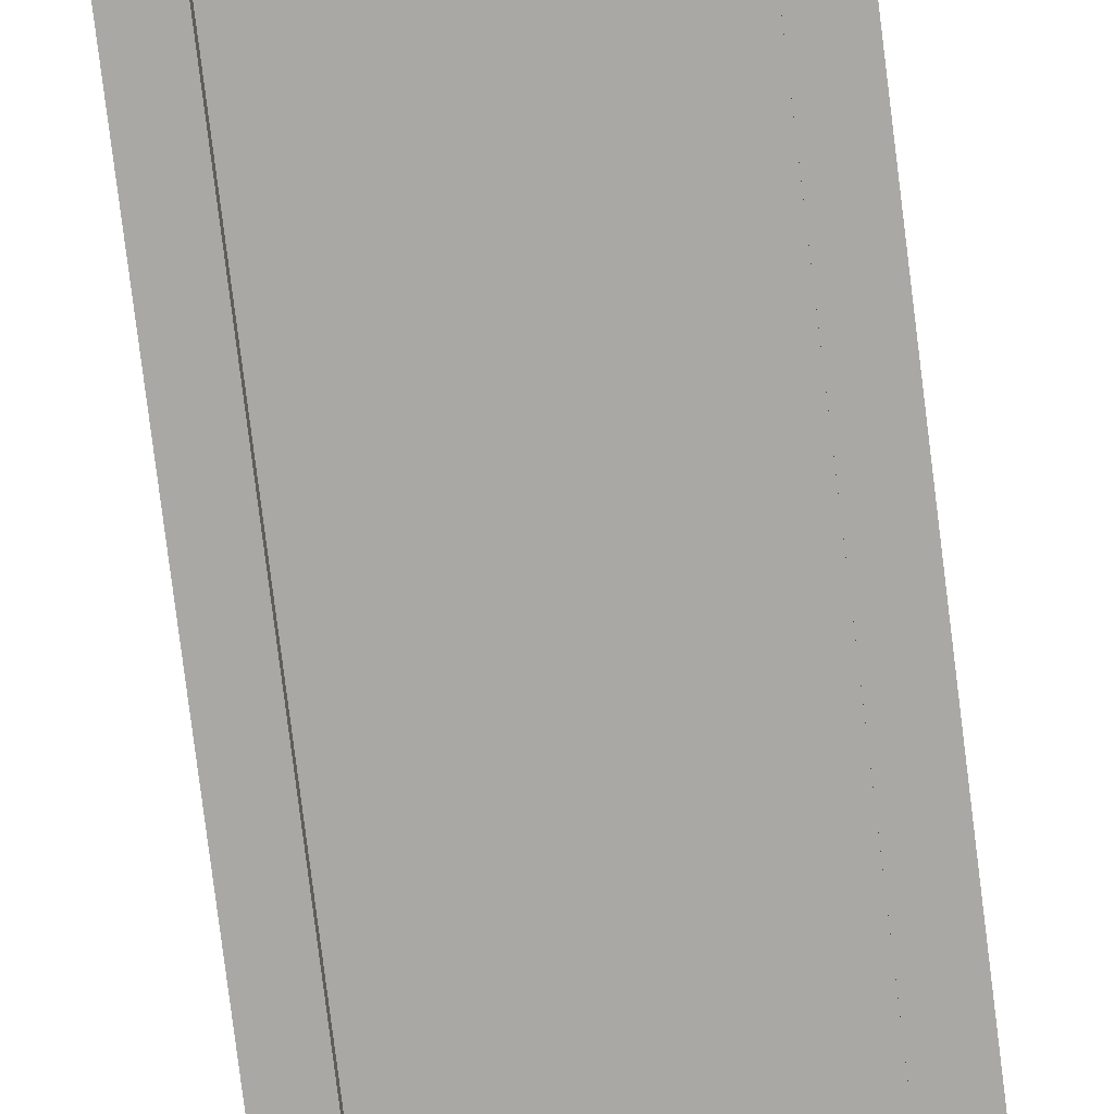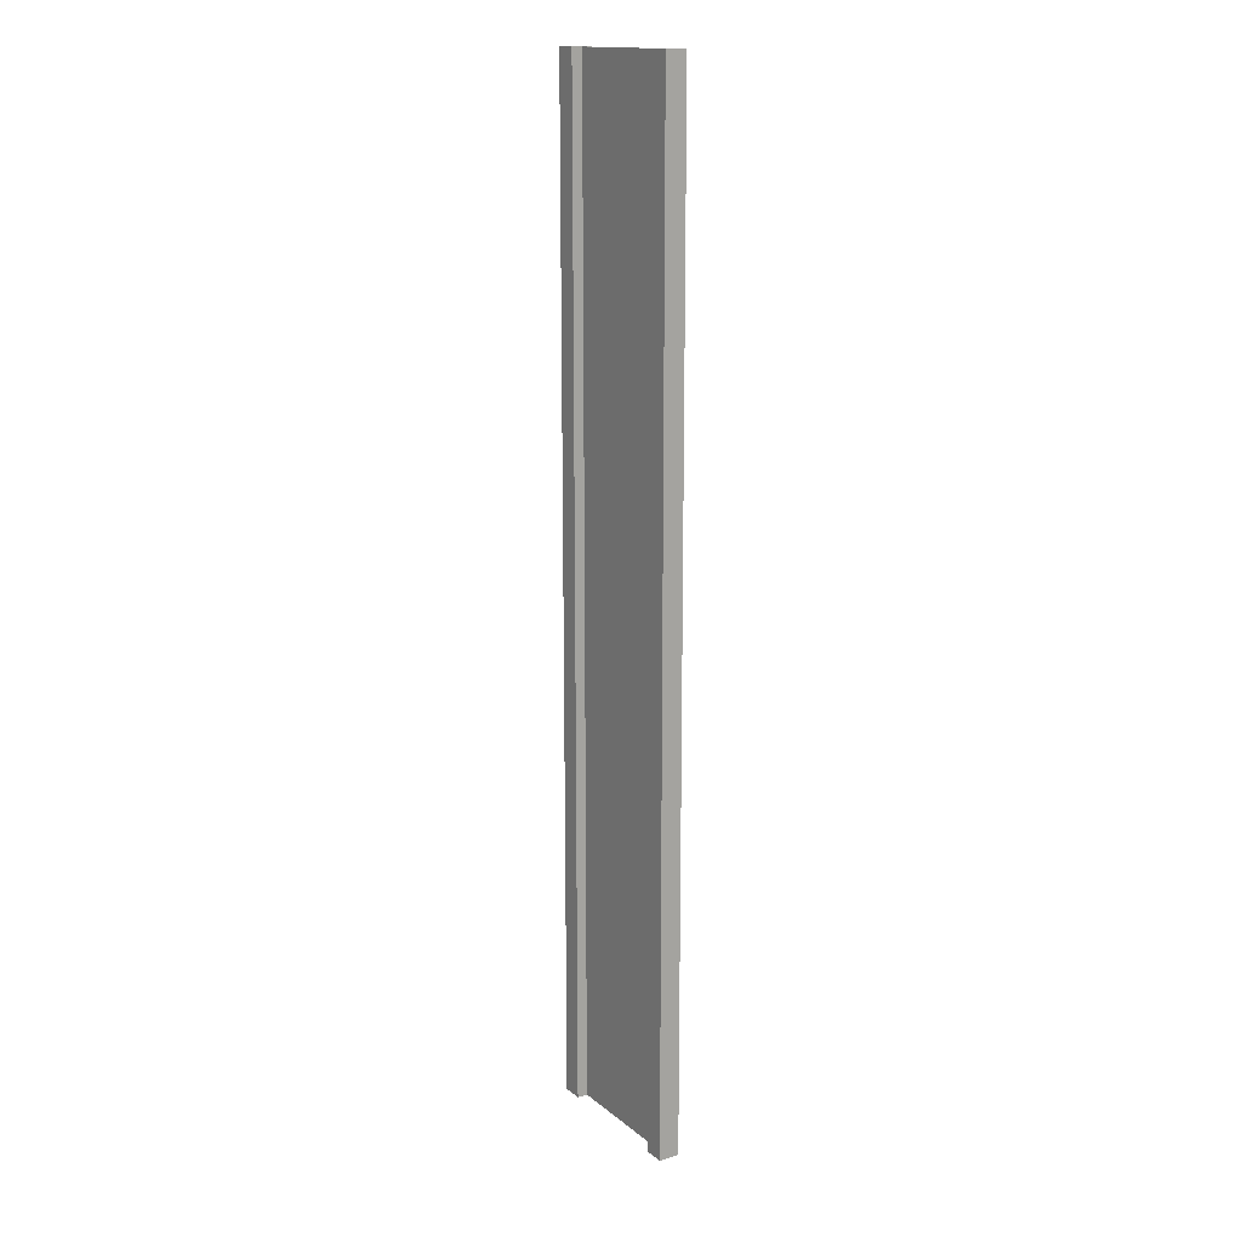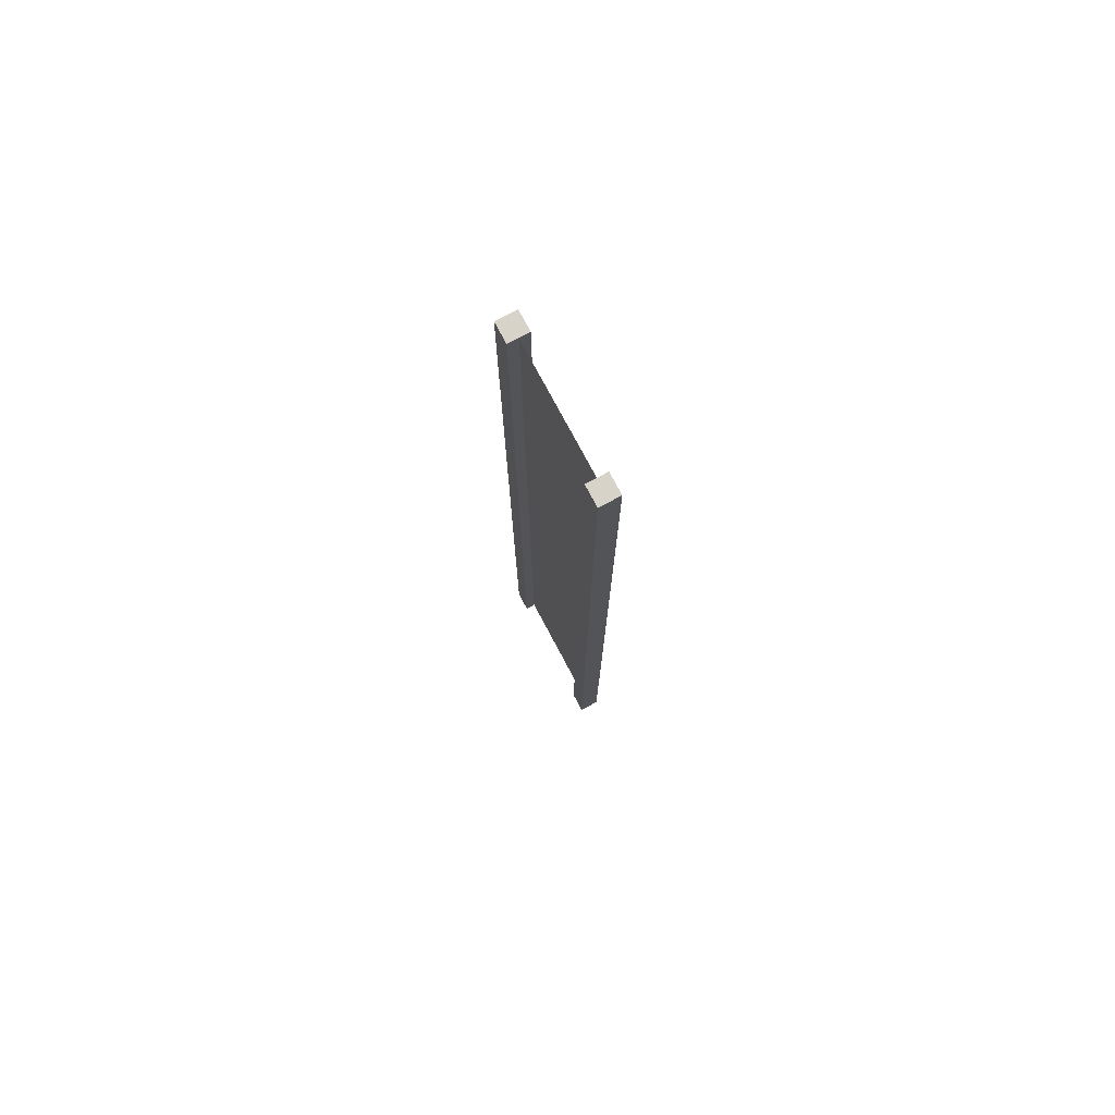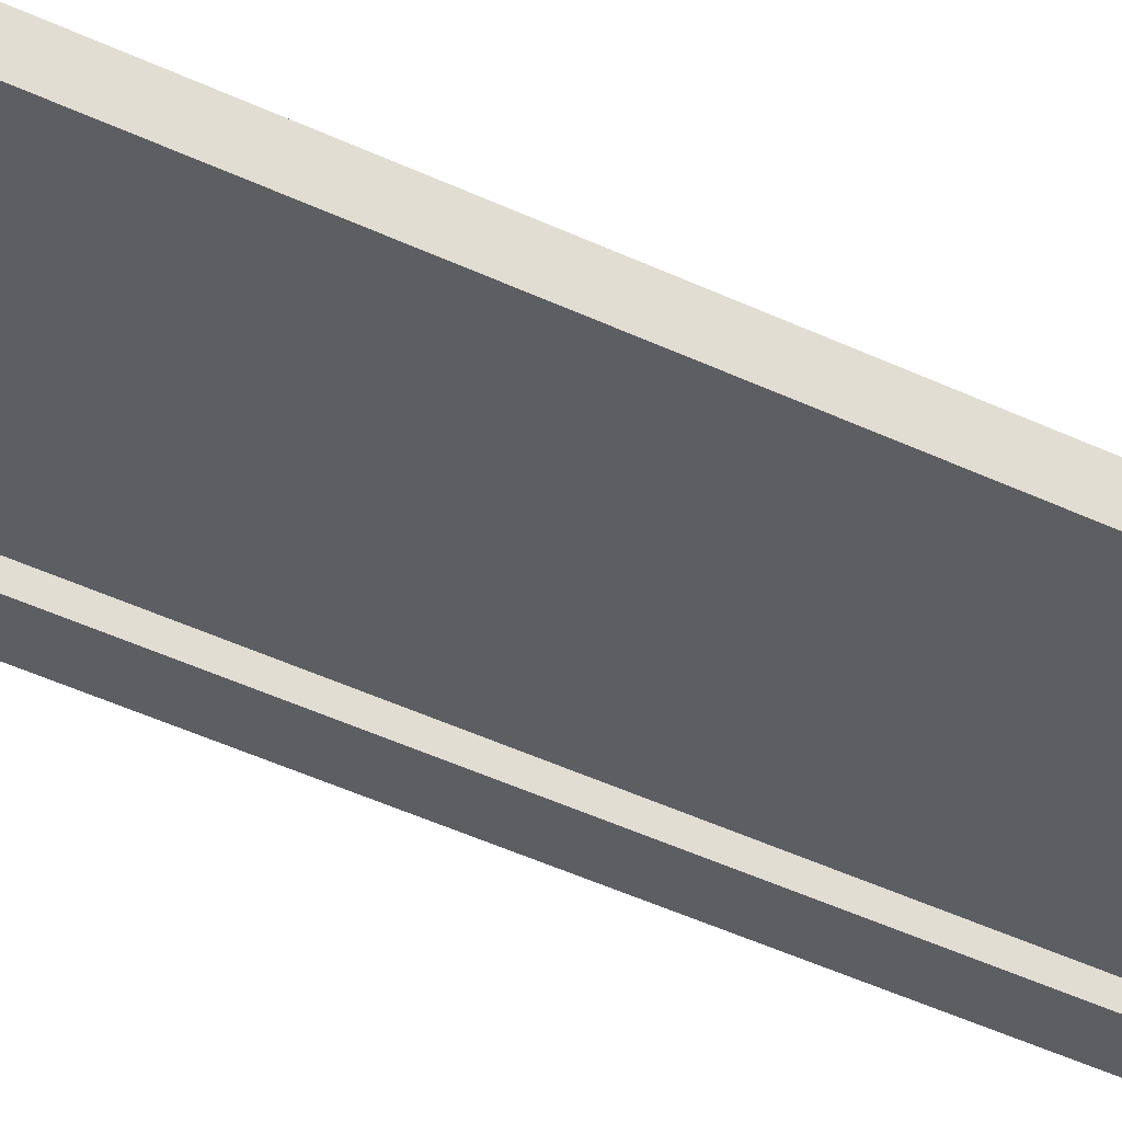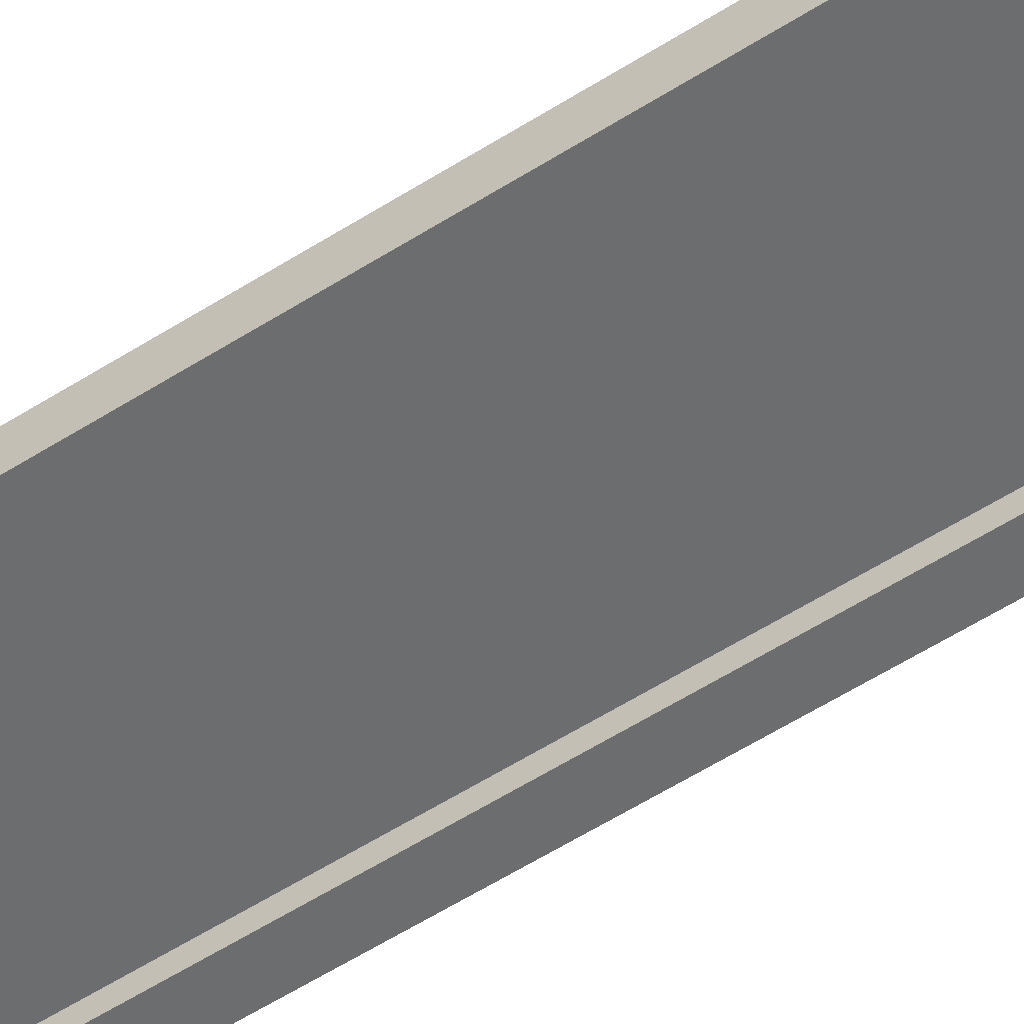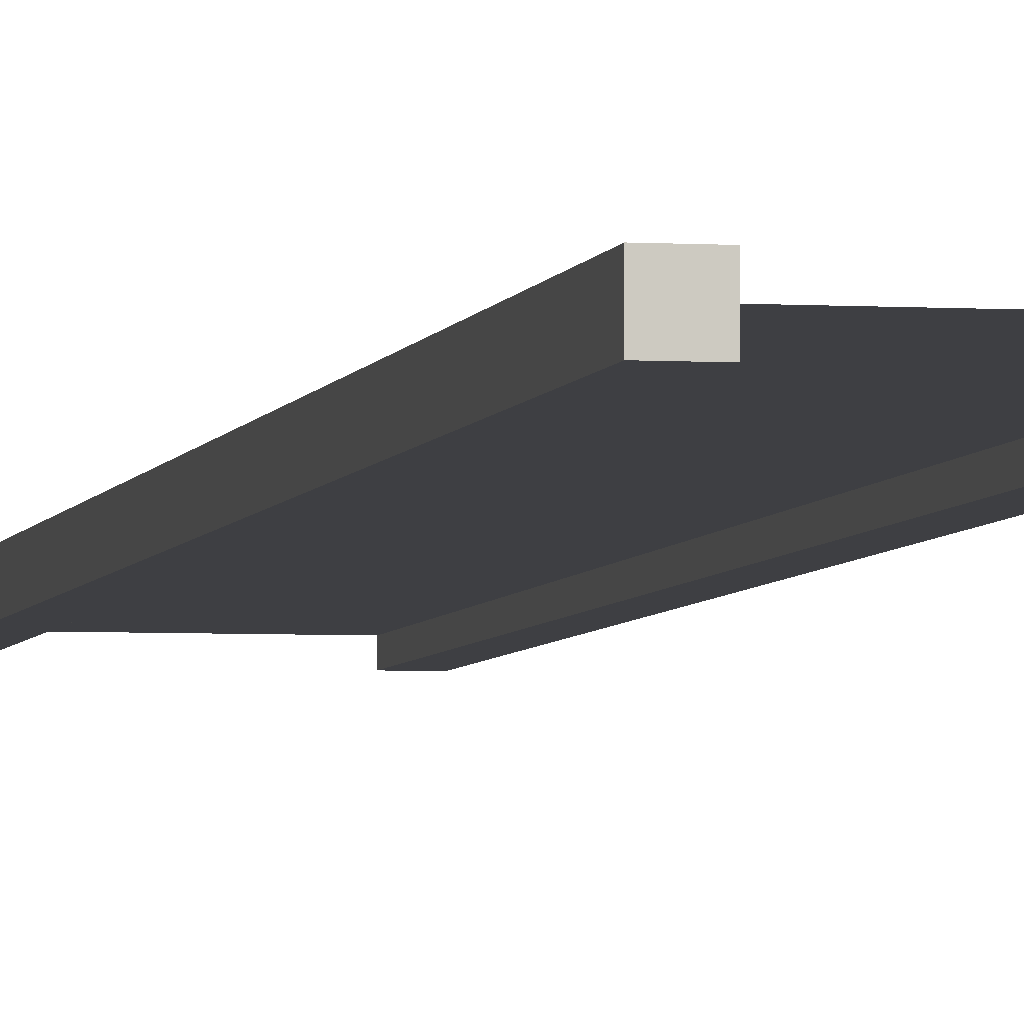
<metadata>
{"format":"obj","ext":"obj","renderer":"f3d","projection":"perspective","resolution":1024,"background":"white","views":[{"elev":-75.2,"azim":-173.0,"up":"+Z"},{"elev":15.6,"azim":57.5,"up":"+Y"},{"elev":76.9,"azim":-118.1,"up":"+Y"},{"elev":-38.4,"azim":-122.0,"up":"+Z"},{"elev":-53.9,"azim":-55.4,"up":"+Z"},{"elev":-4.2,"azim":-11.7,"up":"+Z"}]}
</metadata>
<code>
v 0.75 -6 0.125
v 1 -6 0.125
v 0.75 6 0.125
v 1 6 0.125
v 1 -6 0.125
v 1 -6 -0.125
v 1 6 0.125
v 1 6 -0.125
v 1 -6 -0.125
v 0.75 -6 -0.125
v 1 6 -0.125
v 0.75 6 -0.125
v -1 -6 -0.125
v -1 -6 0.125
v -1 6 -0.125
v -1 6 0.125
v 0.75 6 0.125
v 1 6 0.125
v 0.75 6 -0.125
v 1 6 -0.125
v 0.75 -6 -0.125
v 1 -6 -0.125
v 0.75 -6 0.125
v 1 -6 0.125
v -0.75 -6 -0.125
v -0.75 -6 0.125
v -1 -6 -0.125
v -1 -6 0.125
v -0.75 6 -0.125
v -0.75 -6 -0.125
v -1 6 -0.125
v -1 -6 -0.125
v -0.75 -6 0.125
v -0.75 6 0.125
v -1 -6 0.125
v -1 6 0.125
v -0.75 6 0.125
v -0.75 6 -0.125
v -1 6 0.125
v -1 6 -0.125
v 0.75 -6 0.125
v 0.75 6 0.125
v 0.75 -6 -0.125
v 0.75 6 -0.125
v -0.75 6 0.125
v -0.75 -6 0.125
v -0.75 6 -0.125
v -0.75 -6 -0.125
v 0.75 -6 -2.682e-07
v 0.75 6 -2.682e-07
v -0.75 -6 2.682e-07
v -0.75 6 2.682e-07
g submesh0
f 1 2 3
f 2 4 3
f 5 6 7
f 6 8 7
f 9 10 11
f 10 12 11
f 13 14 15
f 14 16 15
f 17 18 19
f 18 20 19
f 21 22 23
f 22 24 23
f 25 26 27
f 26 28 27
f 29 30 31
f 30 32 31
f 33 34 35
f 34 36 35
f 37 38 39
f 38 40 39
f 41 42 43
f 42 44 43
f 45 46 47
f 46 48 47
g submesh1
f 49 50 51
f 50 52 51

</code>
